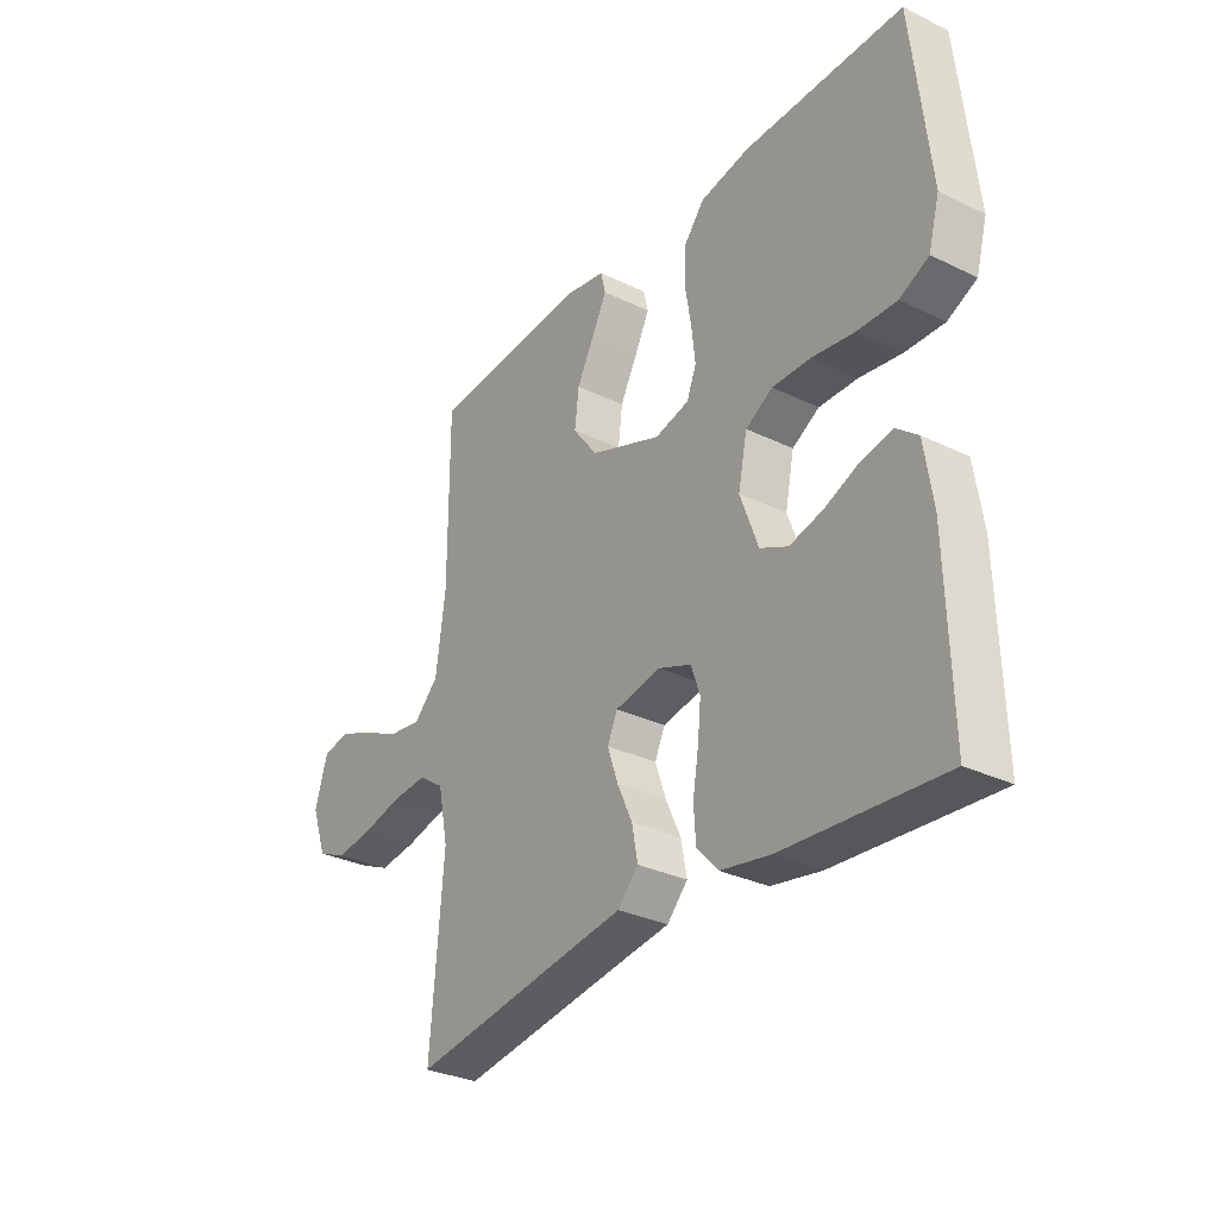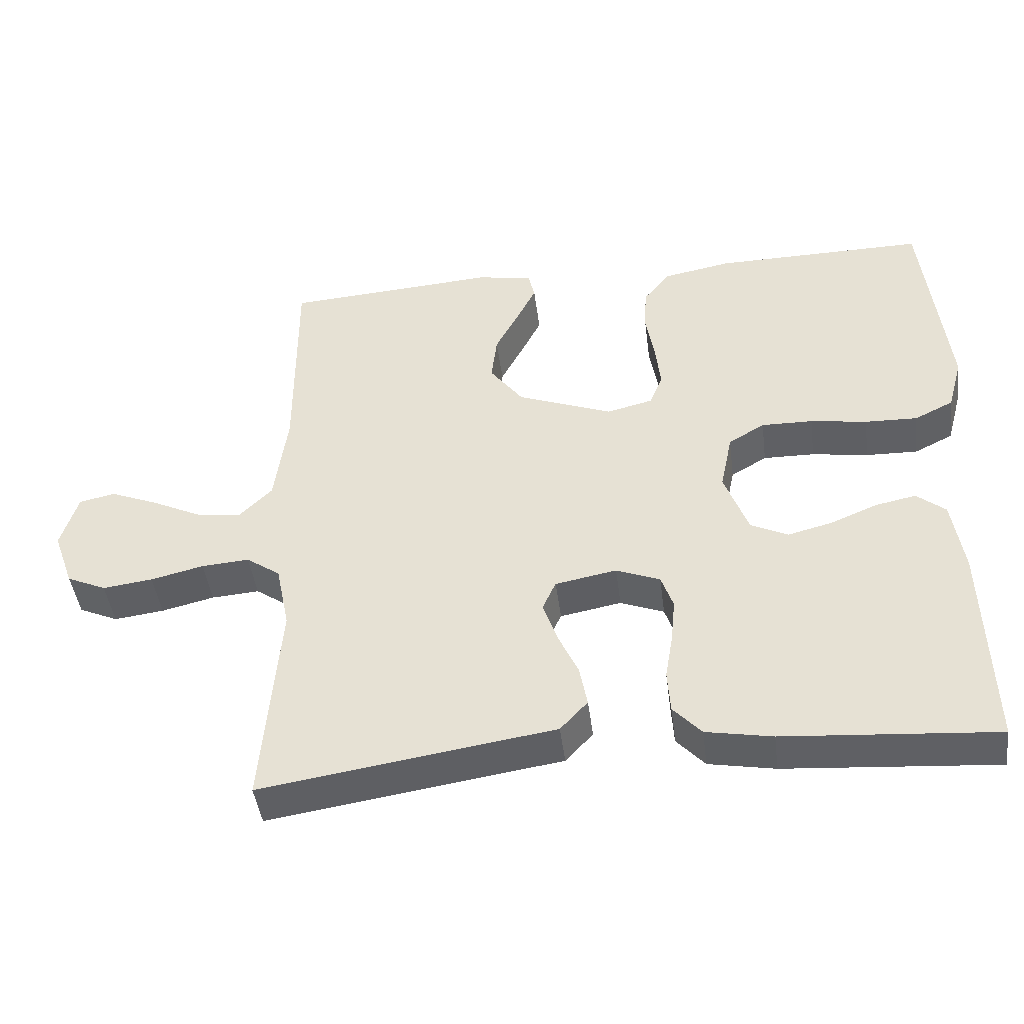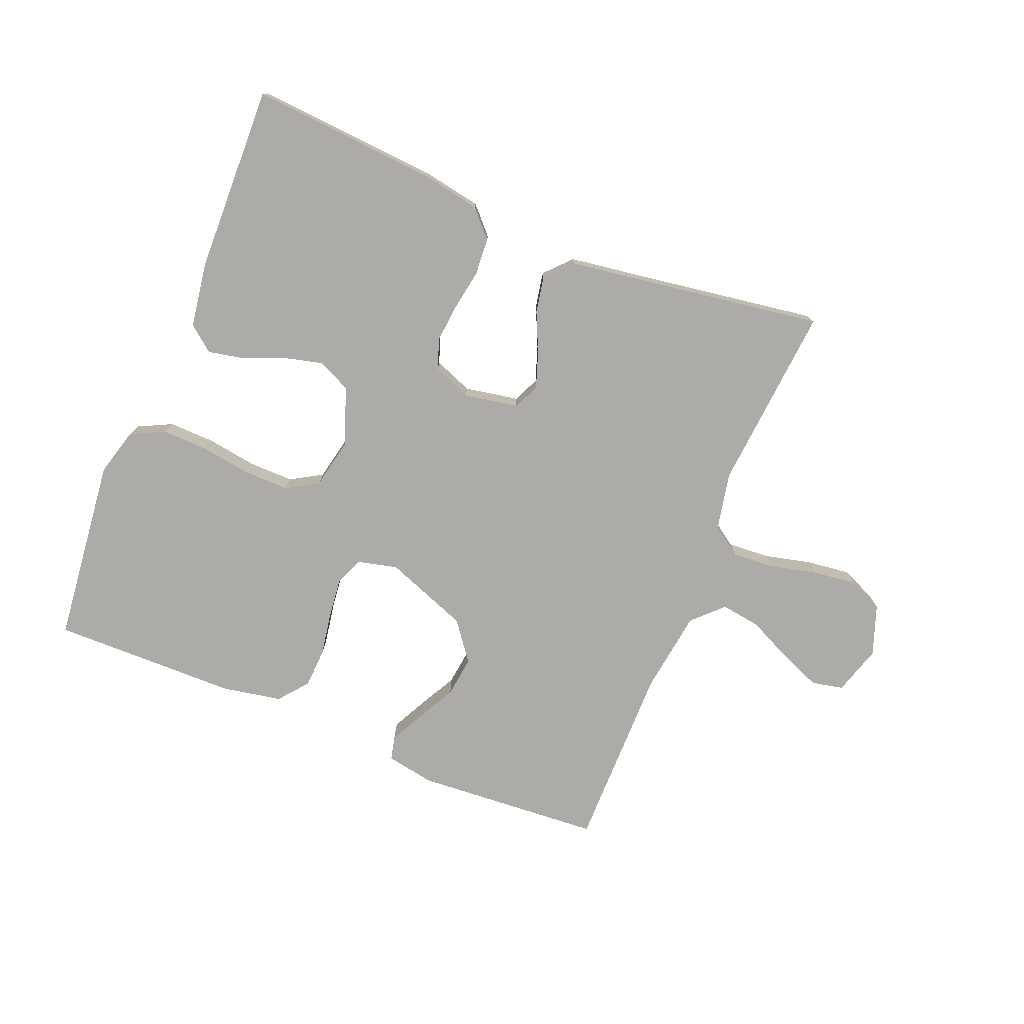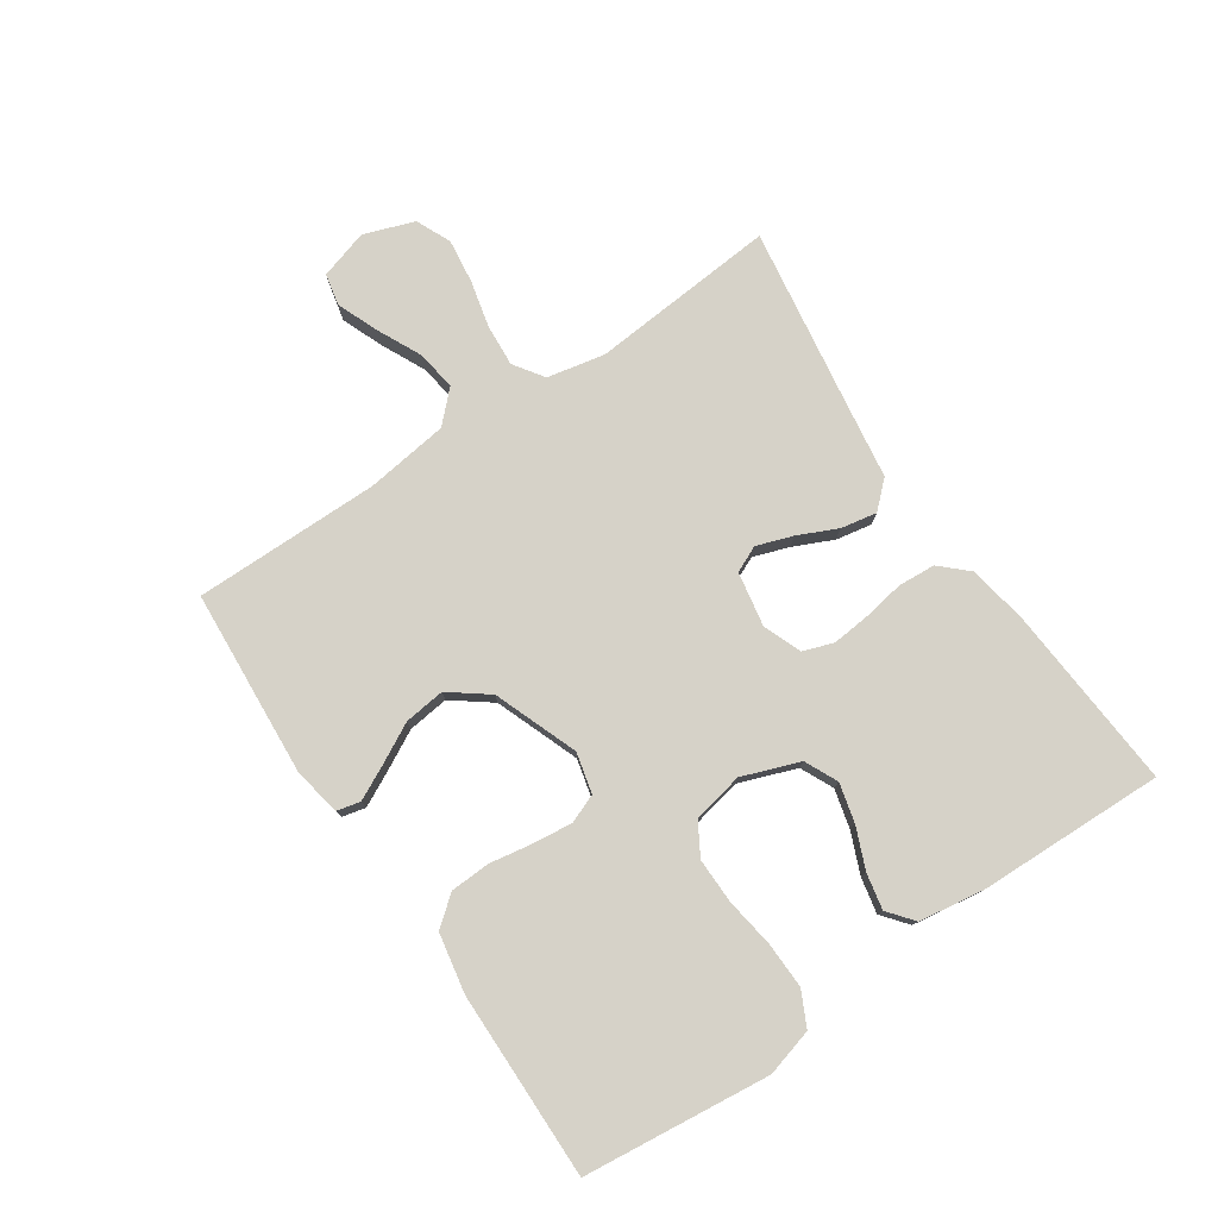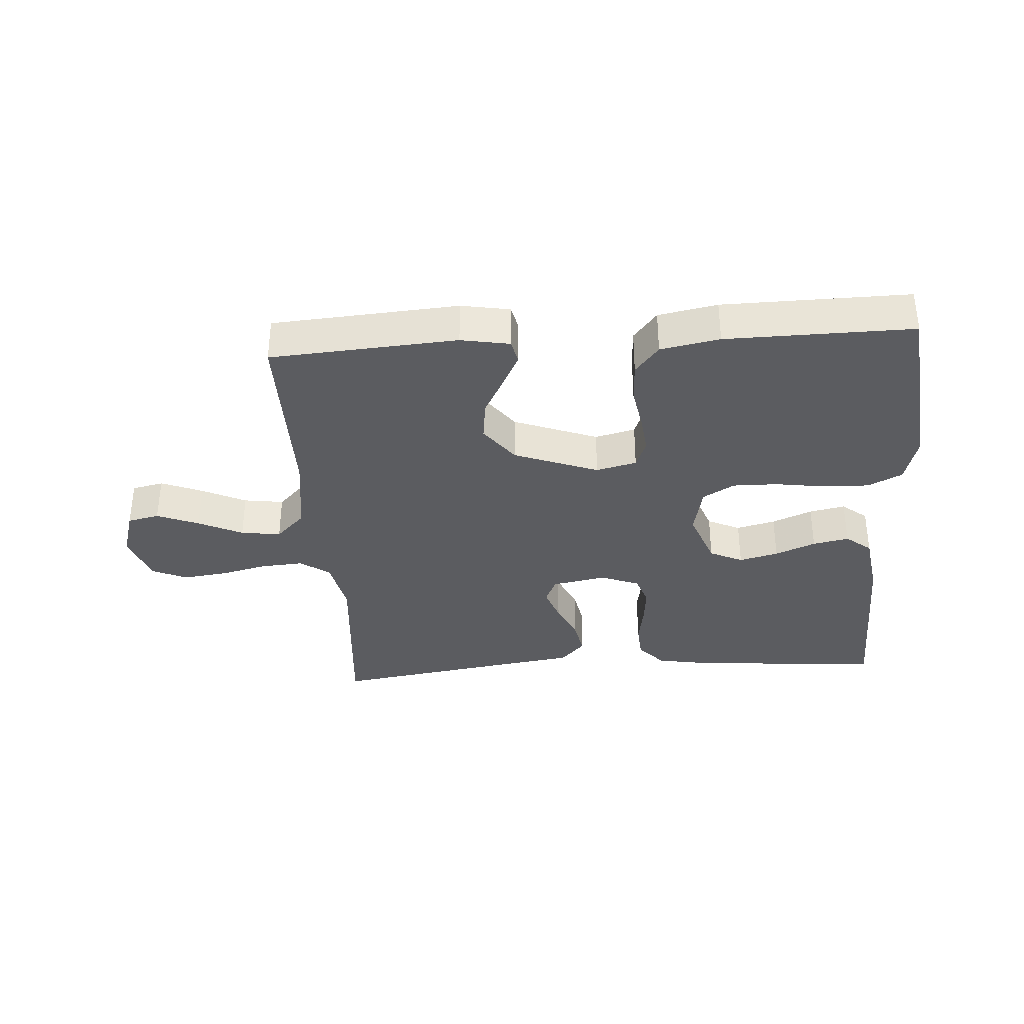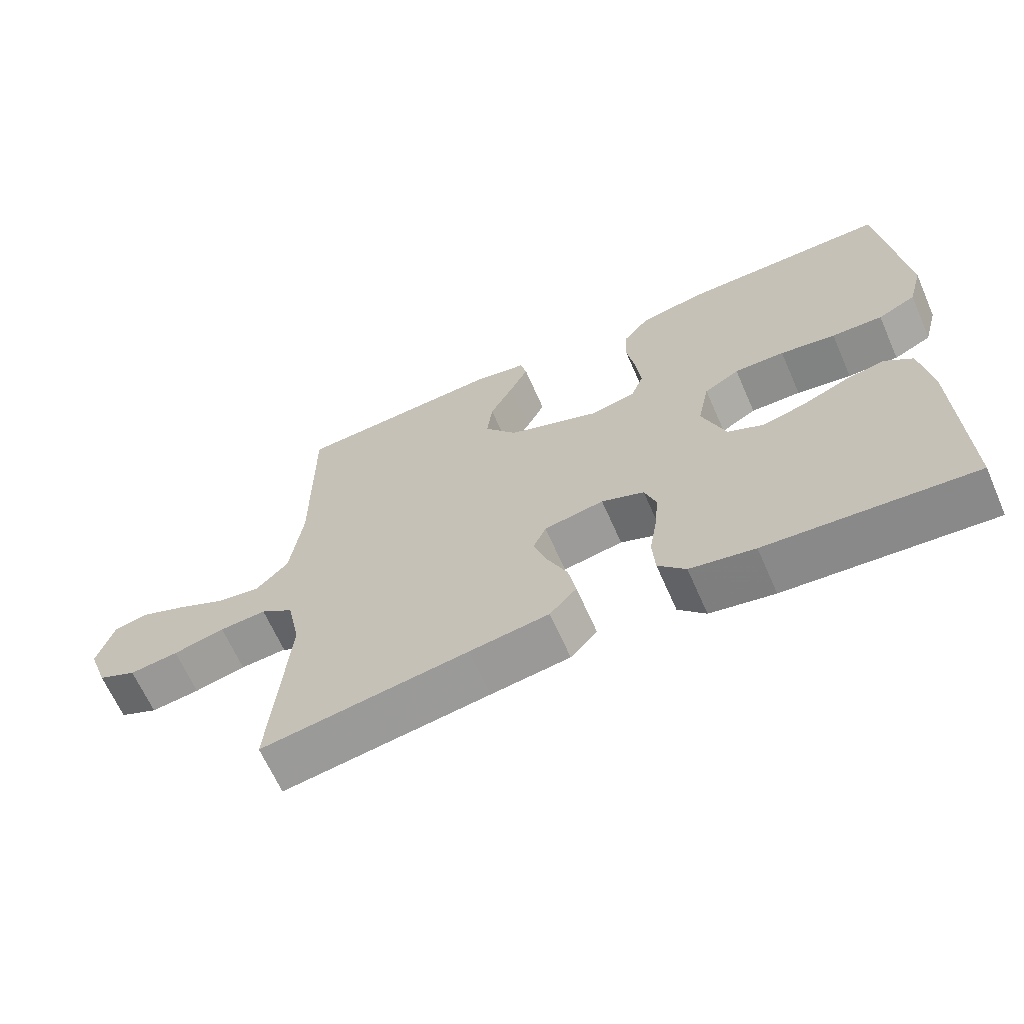
<metadata>
{"format":"obj","ext":"obj","renderer":"f3d","projection":"perspective","resolution":1024,"background":"white","views":[{"elev":-30.8,"azim":55.2,"up":"+Z"},{"elev":-44.1,"azim":7.2,"up":"+Z"},{"elev":-76.5,"azim":157.8,"up":"+Y"},{"elev":77.9,"azim":55.9,"up":"+Y"},{"elev":-35.2,"azim":3.9,"up":"+Y"},{"elev":-65.3,"azim":23.7,"up":"+Z"}]}
</metadata>
<code>
v -0.5 0.07 -0.5
v -0.475 0.07 -0.2
v -0.494 0.07 -0.107
v -0.542 0.07 -0.074
v -0.61 0.07 -0.079
v -0.685 0.07 -0.097
v -0.756 0.07 -0.106
v -0.812 0.07 -0.081
v -0.841 0.07 0
v -0.817 0.07 0.079
v -0.766 0.07 0.09
v -0.699 0.07 0.063
v -0.628 0.07 0.029
v -0.564 0.07 0.02
v -0.517 0.07 0.067
v -0.499 0.07 0.2
v -0.5 0.07 0.5
v -0.2 0.07 0.521
v -0.122 0.07 0.507
v -0.113 0.07 0.469
v -0.14 0.07 0.415
v -0.174 0.07 0.351
v -0.182 0.07 0.285
v -0.135 0.07 0.223
v 0 0.07 0.172
v 0.065 0.07 0.188
v 0.083 0.07 0.234
v 0.076 0.07 0.297
v 0.064 0.07 0.367
v 0.067 0.07 0.431
v 0.105 0.07 0.478
v 0.2 0.07 0.496
v 0.5 0.07 0.5
v 0.533 0.07 0.2
v 0.512 0.07 0.124
v 0.457 0.07 0.097
v 0.383 0.07 0.099
v 0.303 0.07 0.111
v 0.23 0.07 0.112
v 0.179 0.07 0.082
v 0.162 0.07 0
v 0.196 0.07 -0.092
v 0.249 0.07 -0.117
v 0.312 0.07 -0.101
v 0.377 0.07 -0.074
v 0.435 0.07 -0.062
v 0.476 0.07 -0.095
v 0.492 0.07 -0.2
v 0.5 0.07 -0.5
v 0.2 0.07 -0.478
v 0.106 0.07 -0.461
v 0.066 0.07 -0.418
v 0.062 0.07 -0.358
v 0.073 0.07 -0.293
v 0.079 0.07 -0.231
v 0.062 0.07 -0.182
v 0 0.07 -0.158
v -0.087 0.07 -0.174
v -0.106 0.07 -0.216
v -0.086 0.07 -0.274
v -0.057 0.07 -0.337
v -0.046 0.07 -0.395
v -0.085 0.07 -0.437
v -0.2 0.07 -0.454
v -0.5 0 -0.5
v -0.475 0 -0.2
v -0.494 0 -0.107
v -0.542 0 -0.074
v -0.61 0 -0.079
v -0.685 0 -0.097
v -0.756 0 -0.106
v -0.812 0 -0.081
v -0.841 0 0
v -0.817 0 0.079
v -0.766 0 0.09
v -0.699 0 0.063
v -0.628 0 0.029
v -0.564 0 0.02
v -0.517 0 0.067
v -0.499 0 0.2
v -0.5 0 0.5
v -0.2 0 0.521
v -0.122 0 0.507
v -0.113 0 0.469
v -0.14 0 0.415
v -0.174 0 0.351
v -0.182 0 0.285
v -0.135 0 0.223
v 0 0 0.172
v 0.065 0 0.188
v 0.083 0 0.234
v 0.076 0 0.297
v 0.064 0 0.367
v 0.067 0 0.431
v 0.105 0 0.478
v 0.2 0 0.496
v 0.5 0 0.5
v 0.533 0 0.2
v 0.512 0 0.124
v 0.457 0 0.097
v 0.383 0 0.099
v 0.303 0 0.111
v 0.23 0 0.112
v 0.179 0 0.082
v 0.162 0 0
v 0.196 0 -0.092
v 0.249 0 -0.117
v 0.312 0 -0.101
v 0.377 0 -0.074
v 0.435 0 -0.062
v 0.476 0 -0.095
v 0.492 0 -0.2
v 0.5 0 -0.5
v 0.2 0 -0.478
v 0.106 0 -0.461
v 0.066 0 -0.418
v 0.062 0 -0.358
v 0.073 0 -0.293
v 0.079 0 -0.231
v 0.062 0 -0.182
v 0 0 -0.158
v -0.087 0 -0.174
v -0.106 0 -0.216
v -0.086 0 -0.274
v -0.057 0 -0.337
v -0.046 0 -0.395
v -0.085 0 -0.437
v -0.2 0 -0.454
f 62 63 64
f 61 62 64
f 60 61 64
f 64 1 2
f 60 64 2
f 59 60 2
f 58 59 2 3
f 57 58 3 4
f 52 53 54
f 51 52 54
f 50 51 54
f 49 50 54
f 48 49 54
f 47 48 54
f 46 47 54
f 45 46 54
f 44 45 54
f 43 44 54 55
f 42 43 55 56
f 36 37 38
f 35 36 38
f 34 35 38
f 33 34 38
f 32 33 38
f 31 32 38
f 30 31 38
f 29 30 38
f 28 29 38
f 27 28 38 39
f 26 27 39 40
f 20 21 22
f 19 20 22
f 18 19 22
f 17 18 22
f 16 17 22
f 15 16 22 23
f 14 15 23 24
f 11 12 13
f 10 11 13
f 9 10 13
f 8 9 13
f 7 8 13
f 6 7 13
f 5 6 13
f 4 5 13 14
f 14 24 25
f 4 14 25
f 57 4 25
f 57 25 26
f 56 57 26
f 42 56 26
f 41 42 26
f 26 40 41
f 128 127 126
f 128 126 125
f 128 125 124
f 66 65 128
f 66 128 124
f 66 124 123
f 67 66 123 122
f 68 67 122 121
f 118 117 116
f 118 116 115
f 118 115 114
f 118 114 113
f 118 113 112
f 118 112 111
f 118 111 110
f 118 110 109
f 118 109 108
f 119 118 108 107
f 120 119 107 106
f 102 101 100
f 102 100 99
f 102 99 98
f 102 98 97
f 102 97 96
f 102 96 95
f 102 95 94
f 102 94 93
f 102 93 92
f 103 102 92 91
f 104 103 91 90
f 86 85 84
f 86 84 83
f 86 83 82
f 86 82 81
f 86 81 80
f 87 86 80 79
f 88 87 79 78
f 77 76 75
f 77 75 74
f 77 74 73
f 77 73 72
f 77 72 71
f 77 71 70
f 77 70 69
f 78 77 69 68
f 89 88 78
f 89 78 68
f 89 68 121
f 90 89 121
f 90 121 120
f 90 120 106
f 90 106 105
f 105 104 90
f 1 65 66 2
f 2 66 67 3
f 3 67 68 4
f 4 68 69 5
f 5 69 70 6
f 6 70 71 7
f 7 71 72 8
f 8 72 73 9
f 9 73 74 10
f 10 74 75 11
f 11 75 76 12
f 12 76 77 13
f 13 77 78 14
f 14 78 79 15
f 15 79 80 16
f 16 80 81 17
f 17 81 82 18
f 18 82 83 19
f 19 83 84 20
f 20 84 85 21
f 21 85 86 22
f 22 86 87 23
f 23 87 88 24
f 24 88 89 25
f 25 89 90 26
f 26 90 91 27
f 27 91 92 28
f 28 92 93 29
f 29 93 94 30
f 30 94 95 31
f 31 95 96 32
f 32 96 97 33
f 33 97 98 34
f 34 98 99 35
f 35 99 100 36
f 36 100 101 37
f 37 101 102 38
f 38 102 103 39
f 39 103 104 40
f 40 104 105 41
f 41 105 106 42
f 42 106 107 43
f 43 107 108 44
f 44 108 109 45
f 45 109 110 46
f 46 110 111 47
f 47 111 112 48
f 48 112 113 49
f 49 113 114 50
f 50 114 115 51
f 51 115 116 52
f 52 116 117 53
f 53 117 118 54
f 54 118 119 55
f 55 119 120 56
f 56 120 121 57
f 57 121 122 58
f 58 122 123 59
f 59 123 124 60
f 60 124 125 61
f 61 125 126 62
f 62 126 127 63
f 63 127 128 64
f 64 128 65 1

</code>
